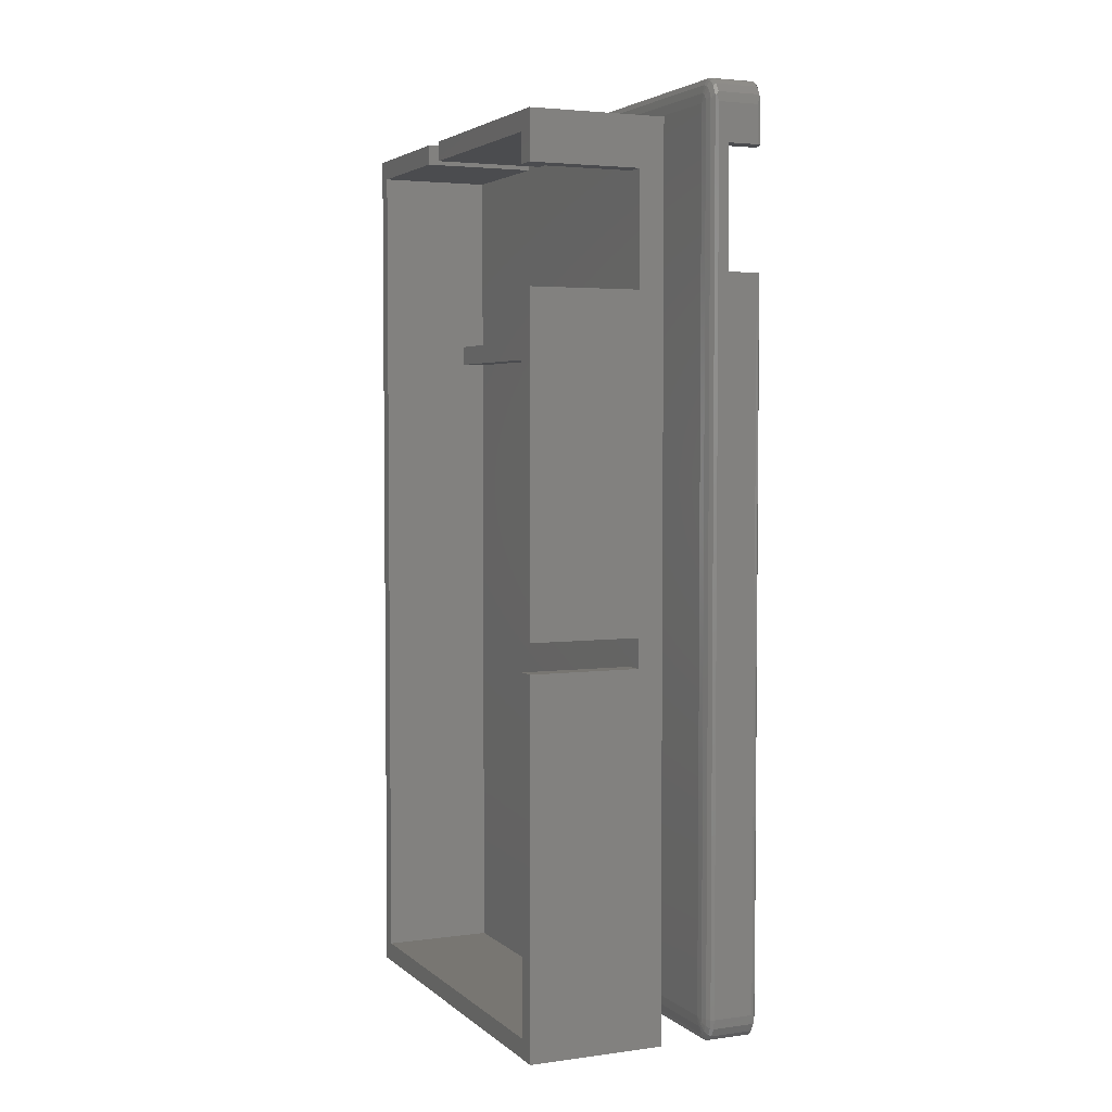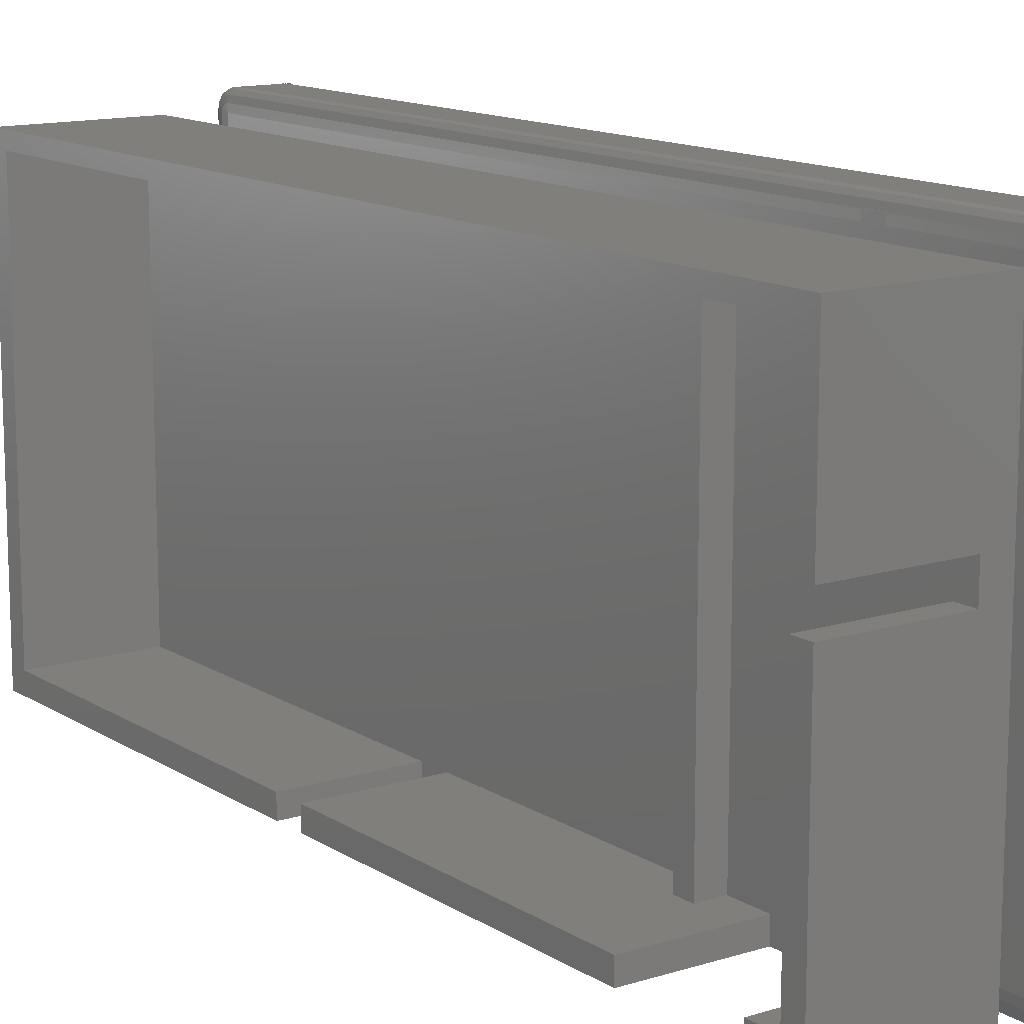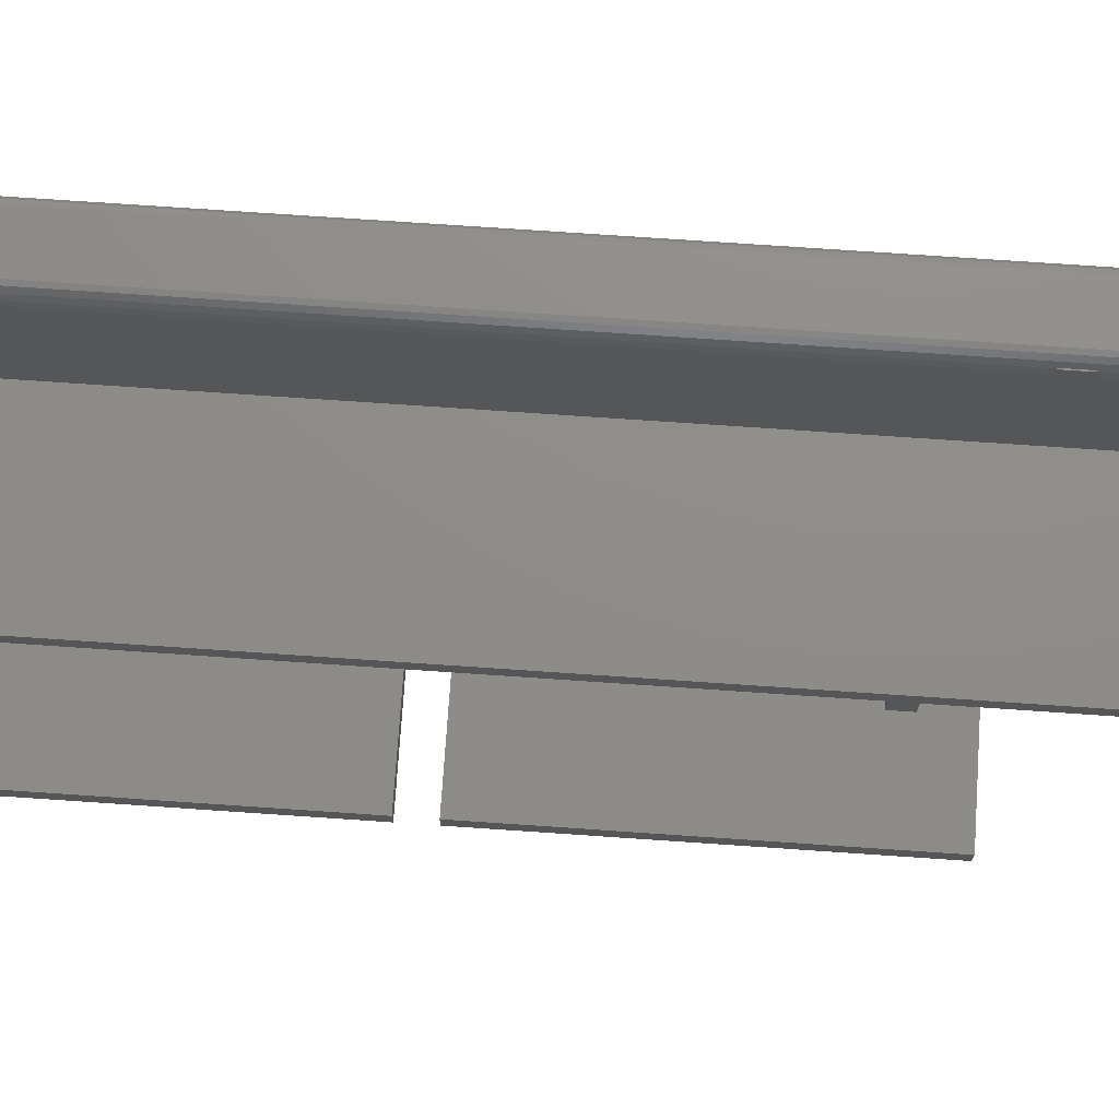
<metadata>
{"format":"stl","ext":"stl","renderer":"f3d","projection":"perspective","resolution":1024,"background":"white","views":[{"elev":3.7,"azim":-23.9,"up":"+Z"},{"elev":13.1,"azim":-35.5,"up":"+Y"},{"elev":74.2,"azim":-86.1,"up":"+Y"}]}
</metadata>
<code>
# stl→obj: 320 verts, 628 faces
v 101.8 57.04 -1.692e-14
v 87.84 57.04 -1.692e-14
v 87.84 99.04 -1.692e-14
v 101.8 99.04 -1.692e-14
v 87.84 57.04 37.59
v 99.3 57.04 37.59
v 99.3 57.04 40.6
v 101.8 57.04 70.1
v 87.84 59.04 1.997
v 87.84 59.04 37.59
v 87.84 97.54 1.997
v 105.8 81.29 63.6
v 105.8 81.29 45.09
v 107.8 81.29 45.09
v 99.3 59.04 37.59
v 99.3 59.04 1.997
v 87.84 57.04 40.6
v 99.3 59.04 40.6
v 87.84 59.04 40.6
v 99.3 97.54 1.997
v 99.3 97.04 68.1
v 99.3 59.04 68.1
v 96.75 59.04 68.1
v 96.75 97.04 68.1
v 99.3 97.04 70.1
v 99.3 59.04 70.1
v 99.3 59.04 74.09
v 96.75 97.04 70.1
v 96.75 59.04 70.1
v 101.8 99.04 90.6
v 87.84 97.54 88.6
v 106.7 56.2 94.41
v 106.4 56.26 94.23
v 106.7 55.59 93.86
v 105.9 99.88 73.19
v 105.8 99.16 73.19
v 105.8 99.95 73.19
v 99.3 81.04 90.6
v 87.84 81.04 90.6
v 87.84 57.04 90.6
v 99.3 84.04 90.6
v 87.84 99.04 90.6
v 87.84 84.04 90.6
v 111.4 55.45 1.767
v 111.2 55.19 1.62
v 111.4 55.45 1.621
v 111.8 56.26 2.212
v 111.6 55.69 1.902
v 111.6 55.98 1.328
v 106.1 55.98 93.35
v 106.3 55.45 93.05
v 106.4 55.69 93.73
v 101.8 57.04 90.6
v 99.3 57.04 85.6
v 87.84 57.04 85.6
v 87.84 59.04 85.6
v 87.84 59.04 88.6
v 87.84 81.04 88.6
v 87.84 84.04 88.6
v 99.3 59.04 88.6
v 99.3 59.04 85.6
v 99.3 81.04 88.6
v 99.3 97.54 88.6
v 99.3 84.04 88.6
v 111.6 100.1 1.328
v 111.8 99.82 2.212
v 111.8 99.61 1.977
v 111.6 100.4 1.902
v 105.8 99.16 75.33
v 105.8 56.93 92.1
v 105.8 99.16 92.1
v 111.2 100.4 0.7427
v 111.3 99.82 0.4459
v 111.2 100.5 0.8099
v 111.2 100.5 0.7819
v 111.3 100.8 1.694
v 111.2 100.5 0.8867
v 106.7 55.04 92.1
v 107.8 55.04 88.25
v 111 55.04 92.1
v 111 55.04 88.25
v 107.8 55.04 75.93
v 111.8 57.04 92.1
v 111.8 56.93 92.1
v 111.8 56.93 88.25
v 111.8 57.04 88.25
v 106.1 56.42 93.73
v 105.9 56.65 92.98
v 106.4 55.32 92.98
v 106.5 55.14 92.73
v 106.4 55.18 92.72
v 106.7 55.18 93.05
v 111 99.16 94.6
v 106.7 99.16 94.6
v 111 56.93 94.6
v 106.7 56.93 94.6
v 106.1 55.59 92.57
v 106.2 55.45 92.62
v 106.1 55.45 92.29
v 111.1 100.6 94.05
v 111.2 100.5 93.86
v 111.2 100.3 94.05
v 111.2 99.88 94.4
v 111.4 99.77 94.05
v 111.4 99.88 94.05
v 105.9 56.26 92.46
v 105.9 56.21 92.35
v 105.9 56.42 92.77
v 111.2 99.66 94.46
v 111.4 99.42 94.05
v 111.3 55.18 88.25
v 107.8 57.04 88.25
v 111.8 56.2 88.25
v 111.6 55.59 88.25
v 111.2 100.9 93.05
v 111.6 100.1 93.35
v 107.8 57.04 75.93
v 111.6 99.67 93.73
v 105.8 65.79 63.6
v 111.2 99.89 0.2339
v 111.2 99.88 0.2689
v 111.2 55.45 1.093
v 105.8 99.16 2.578
v 105.8 56.93 2.578
v 105.8 65.79 45.09
v 107.8 65.79 63.6
v 107.8 57.04 2.076
v 107.8 65.79 45.09
v 111 56.93 0.07788
v 106.7 56.93 0.07788
v 106.7 99.16 0.07788
v 111 99.16 0.07788
v 111.8 99.16 2.578
v 111.8 99.04 92.1
v 111.8 99.04 2.578
v 111.6 55.59 2.578
v 111.3 55.18 75.93
v 111.3 55.18 2.578
v 111.8 57.04 2.578
v 111.8 56.93 75.93
v 111.8 56.93 2.578
v 111.8 56.2 75.93
v 106.1 99.16 0.8099
v 106.4 56.93 0.2689
v 106.1 56.93 0.8099
v 105.9 99.16 1.622
v 111.8 99.04 2.076
v 107.8 99.04 2.076
v 111.8 57.04 2.076
v 111.6 56.42 0.9439
v 111.3 56.26 0.4439
v 111.2 55.66 0.7424
v 111.2 55.59 0.8099
v 111.2 55.57 0.7819
v 111.6 99.67 0.9439
v 111.2 100.9 1.606
v 111.2 100.9 1.622
v 111.2 56.2 0.2689
v 111.2 56.19 0.2329
v 106.1 100.5 2.578
v 105.9 99.88 2.578
v 105.9 99.95 73.19
v 111.2 99.69 0.2138
v 111.2 99.3 0.07788
v 111.3 99.16 0.2689
v 111.2 99.77 0.2009
v 111.2 99.01 0.07788
v 111.8 99.43 1.694
v 111.8 99.16 1.622
v 111.6 99.16 0.8099
v 106.4 55.18 2.578
v 105.9 56.2 2.578
v 107.8 99.04 92.6
v 107.8 81.29 63.6
v 111.8 99.42 1.721
v 111.2 99.62 0.2009
v 111.8 56.93 1.622
v 111.6 56.93 0.8099
v 105.9 99.82 2.212
v 105.9 99.67 1.902
v 106.7 101 2.578
v 106.7 100.9 1.622
v 106.4 100.9 2.578
v 111.6 100.5 2.578
v 111.8 99.88 2.578
v 111.8 56.65 1.694
v 111.8 56.47 1.977
v 111.8 56.66 1.721
v 111.2 101 2.383
v 111.3 100.9 2.578
v 111.2 101 2.768
v 111.2 101 2.185
v 111 101 2.578
v 111.2 100.9 2.047
v 111.2 100.9 1.964
v 111.2 100.9 2.081
v 111.2 100.9 2.135
v 111.2 100.9 1.934
v 111.3 56.93 0.2689
v 111.2 101 1.836
v 111.2 56.59 0.2161
v 111.2 56.78 0.07788
v 111.2 56.46 0.2009
v 111.2 101 2.001
v 111.2 101 2.127
v 111.2 100.9 2.1
v 111.2 100.9 1.861
v 111.2 100.9 1.77
v 111.2 56.37 0.07788
v 111 55.04 75.93
v 111.6 55.59 75.93
v 111.8 57.04 75.93
v 105.9 99.88 75.33
v 105.8 99.95 75.33
v 87.84 57.04 74.09
v 99.3 57.04 74.09
v 87.84 59.04 74.09
v 111.2 56.32 0.2009
v 111.2 56.56 0.2285
v 111.2 56.4 0.2138
v 111 55.04 2.578
v 111.2 55.14 1.906
v 106.7 55.18 1.622
v 106.7 55.04 2.578
v 106.7 55.59 0.8099
v 106.7 56.2 0.2689
v 111.2 55.48 1.038
v 111.8 99.16 92.1
v 111 101 92.1
v 106.1 55.69 1.902
v 106.1 55.59 2.578
v 106.7 101 92.1
v 105.9 56.26 2.212
v 106.4 100.9 92.1
v 106.1 100.5 92.1
v 105.9 99.95 75.33
v 105.9 99.43 1.694
v 106.4 55.32 1.694
v 106.4 55.69 0.9439
v 106.7 99.88 0.2689
v 106.7 100.5 0.8099
v 106.4 100.8 1.694
v 111.2 99.8 0.2426
v 106.4 99.82 0.4439
v 106.4 100.4 0.9439
v 111.2 101 91.91
v 111.2 101 92.57
v 111.3 100.9 92.1
v 111.1 101 93.13
v 111.2 100.9 92.77
v 106.1 100.4 1.902
v 106.1 100.1 1.328
v 106.7 100.9 93.05
v 106.1 99.67 0.9439
v 111.6 100.5 92.1
v 111.8 99.82 92.46
v 111.8 99.88 92.1
v 111.8 99.61 92.7
v 105.9 56.65 1.694
v 105.9 56.42 1.902
v 106.7 100.5 93.86
v 106.1 56.42 0.9439
v 105.9 56.93 1.622
v 106.7 99.88 94.41
v 111.3 99.16 94.41
v 111.6 99.16 93.86
v 111.6 56.93 93.86
v 111.8 99.43 92.98
v 111.8 99.16 93.05
v 111.4 55.45 2.225
v 111.8 57.04 92.6
v 111.8 56.93 93.05
v 106.4 56.26 0.4439
v 111.3 56.93 94.41
v 111.2 56.42 94.46
v 111.4 56.66 94.05
v 111.8 56.65 92.98
v 106.1 55.98 1.328
v 111.8 56.66 92.95
v 111.8 56.47 92.7
v 107.8 57.04 92.6
v 106.4 99.16 94.41
v 111.2 57.07 0.07788
v 111.6 100.4 92.77
v 105.9 99.16 93.05
v 106.1 56.93 93.86
v 106.1 99.16 93.86
v 106.4 56.93 94.41
v 105.9 56.93 93.05
v 111.8 99.04 92.6
v 111.2 56.2 94.41
v 111.4 56.31 94.05
v 111.4 56.2 94.05
v 111.8 99.42 92.95
v 111.2 55.81 94.05
v 106.4 99.82 94.23
v 106.4 100.4 93.73
v 111.6 55.98 93.35
v 111.4 55.45 93.05
v 111.6 55.59 92.57
v 111.2 55.45 93.58
v 111.2 55.59 93.86
v 111.1 55.45 94.05
v 106.1 100.1 93.35
v 106.1 99.67 93.73
v 111.2 55.18 93.05
v 111.2 55.16 92.88
v 105.9 99.43 92.98
v 105.9 99.82 92.46
v 106.1 100.4 92.77
v 106.4 100.8 92.98
v 106.4 99.16 0.2689
v 105.9 99.67 92.77
v 105.9 99.88 92.1
v 111.8 56.2 2.578
v 111.6 56.42 93.73
v 111.3 55.18 92.72
v 111.8 56.2 92.35
v 111.8 56.27 92.44
v 111.2 55.45 1.023
f 1 2 3
f 1 3 4
f 5 2 6
f 7 6 1
f 8 7 1
f 6 2 1
f 9 5 10
f 9 2 5
f 3 9 11
f 12 13 14
f 15 16 10
f 10 16 9
f 15 10 6
f 6 10 5
f 7 17 18
f 18 17 19
f 20 18 21
f 21 18 22
f 20 15 18
f 20 16 15
f 15 7 18
f 15 6 7
f 20 9 16
f 20 11 9
f 21 23 24
f 22 23 21
f 8 17 7
f 25 26 27
f 25 28 29
f 25 29 26
f 30 8 4
f 4 8 1
f 29 23 22
f 29 22 26
f 3 11 31
f 32 33 34
f 35 36 37
f 38 39 40
f 41 42 43
f 44 45 46
f 47 48 49
f 50 51 52
f 30 42 41
f 30 41 38
f 53 38 40
f 30 38 53
f 40 54 53
f 40 55 54
f 56 55 57
f 58 57 39
f 57 55 40
f 39 57 40
f 31 59 43
f 42 31 43
f 60 61 57
f 57 61 56
f 54 55 61
f 61 55 56
f 62 61 60
f 62 27 61
f 63 25 64
f 27 54 61
f 60 58 62
f 60 57 58
f 64 31 63
f 64 59 31
f 38 62 58
f 38 58 39
f 43 64 41
f 43 59 64
f 41 62 38
f 64 62 41
f 65 66 67
f 68 66 65
f 69 70 71
f 72 65 73
f 65 72 74
f 74 72 75
f 74 76 65
f 76 74 77
f 77 74 75
f 76 68 65
f 78 79 80
f 80 79 81
f 78 82 79
f 83 84 85
f 83 85 86
f 33 50 52
f 87 50 33
f 88 50 87
f 52 51 89
f 90 91 78
f 92 90 78
f 93 94 95
f 89 91 90
f 34 89 92
f 95 94 96
f 92 89 90
f 49 48 44
f 97 98 99
f 100 101 102
f 103 104 105
f 50 98 51
f 98 50 97
f 98 97 99
f 102 103 105
f 106 107 97
f 108 106 50
f 106 97 50
f 103 109 110
f 88 108 50
f 98 89 51
f 98 91 89
f 80 81 111
f 83 86 112
f 81 79 112
f 85 112 86
f 85 113 112
f 113 114 112
f 114 111 112
f 111 81 112
f 115 101 116
f 112 79 117
f 116 102 105
f 102 116 101
f 102 101 100
f 63 11 20
f 24 23 28
f 28 23 29
f 116 104 118
f 31 11 63
f 63 21 25
f 20 21 63
f 25 21 24
f 25 24 28
f 116 105 104
f 12 119 70
f 75 120 121
f 72 75 121
f 75 72 74
f 46 45 122
f 123 13 12
f 123 12 36
f 123 124 13
f 125 124 119
f 126 125 119
f 13 124 125
f 126 127 128
f 14 128 127
f 128 13 125
f 14 13 128
f 126 128 125
f 129 130 131
f 129 131 132
f 133 134 135
f 136 137 138
f 139 140 141
f 126 117 127
f 140 142 141
f 143 144 145
f 143 145 146
f 147 148 149
f 150 49 151
f 139 141 149
f 152 153 154
f 153 152 49
f 49 152 151
f 65 155 73
f 72 73 121
f 156 77 157
f 154 152 158
f 152 154 153
f 158 159 154
f 160 161 162
f 163 164 165
f 164 163 166
f 164 167 165
f 168 169 170
f 91 171 78
f 155 168 170
f 155 170 165
f 65 168 155
f 124 172 70
f 65 67 168
f 173 126 174
f 175 133 169
f 165 132 176
f 173 112 117
f 148 174 14
f 165 176 163
f 174 119 12
f 126 119 174
f 12 14 174
f 147 149 177
f 169 147 177
f 133 147 169
f 169 177 178
f 173 148 135
f 179 180 123
f 181 182 183
f 139 149 127
f 35 123 36
f 149 141 177
f 184 185 66
f 186 49 150
f 184 66 68
f 186 187 49
f 178 186 150
f 67 133 175
f 66 133 67
f 141 188 177
f 141 187 188
f 189 190 191
f 189 192 190
f 190 184 68
f 193 194 195
f 194 193 196
f 196 193 197
f 197 193 190
f 165 129 132
f 177 186 178
f 195 198 194
f 185 133 66
f 133 135 147
f 178 150 199
f 156 76 77
f 76 156 200
f 200 157 76
f 157 200 156
f 77 75 74
f 199 201 202
f 190 68 76
f 199 203 129
f 203 199 201
f 189 204 205
f 194 206 76
f 206 194 197
f 197 194 196
f 197 196 192
f 192 196 205
f 198 194 76
f 157 198 76
f 198 157 156
f 198 156 207
f 207 156 208
f 206 190 76
f 190 206 197
f 190 197 192
f 158 209 159
f 209 158 151
f 210 117 82
f 137 117 210
f 211 117 137
f 142 117 211
f 140 117 142
f 212 117 140
f 159 152 154
f 152 159 151
f 151 159 209
f 117 79 82
f 173 117 126
f 213 214 69
f 30 53 8
f 215 17 216
f 216 17 8
f 54 216 8
f 53 54 8
f 3 31 42
f 19 215 217
f 19 17 215
f 218 158 159
f 158 218 151
f 151 218 219
f 219 218 202
f 219 202 201
f 30 3 42
f 30 4 3
f 199 150 151
f 27 18 19
f 18 27 22
f 22 27 26
f 27 19 217
f 27 217 216
f 216 217 215
f 25 62 64
f 25 27 62
f 27 216 54
f 36 70 69
f 220 202 218
f 202 220 203
f 202 203 201
f 37 36 214
f 36 12 70
f 119 124 70
f 214 36 69
f 82 221 210
f 222 223 45
f 82 224 221
f 78 224 82
f 212 140 139
f 153 225 226
f 158 153 226
f 153 158 152
f 203 158 226
f 158 203 220
f 227 225 153
f 225 227 122
f 45 225 122
f 210 221 137
f 212 139 117
f 228 134 133
f 229 193 181
f 230 171 231
f 173 135 134
f 229 181 232
f 233 231 172
f 234 160 235
f 235 162 236
f 236 162 37
f 236 37 214
f 98 171 91
f 97 171 98
f 183 160 234
f 97 231 171
f 193 182 181
f 234 181 183
f 70 172 107
f 160 179 161
f 161 179 123
f 237 146 123
f 180 237 123
f 171 238 223
f 162 161 35
f 171 223 224
f 161 123 35
f 238 225 223
f 238 239 225
f 74 121 240
f 121 74 72
f 74 240 241
f 132 131 240
f 183 182 242
f 193 195 182
f 176 132 240
f 121 176 240
f 176 121 243
f 176 243 163
f 240 244 241
f 241 244 245
f 246 247 248
f 249 115 250
f 242 182 241
f 242 241 245
f 183 242 251
f 251 252 179
f 183 251 160
f 253 250 229
f 160 251 179
f 245 244 252
f 252 244 254
f 250 248 229
f 250 246 248
f 246 250 247
f 242 252 251
f 242 245 252
f 252 180 179
f 255 256 257
f 149 148 127
f 124 233 172
f 116 258 256
f 124 259 260
f 226 144 130
f 129 226 130
f 101 261 102
f 115 250 253
f 144 262 145
f 145 259 263
f 101 115 261
f 263 259 124
f 146 145 263
f 146 263 124
f 203 226 129
f 103 264 109
f 104 110 118
f 103 110 104
f 117 139 127
f 109 265 110
f 148 14 127
f 265 109 93
f 78 171 224
f 109 264 93
f 172 231 97
f 118 110 266
f 110 265 266
f 107 172 97
f 265 267 266
f 221 222 138
f 221 223 222
f 268 266 269
f 224 223 221
f 118 266 268
f 266 267 269
f 136 138 270
f 116 118 268
f 211 137 136
f 195 157 182
f 157 195 207
f 207 195 198
f 182 74 241
f 182 77 74
f 77 182 157
f 271 272 84
f 271 84 83
f 230 238 171
f 225 273 226
f 225 239 273
f 274 275 276
f 274 95 275
f 265 95 274
f 267 277 272
f 226 273 144
f 223 225 45
f 278 239 238
f 274 276 267
f 233 230 231
f 278 238 230
f 233 278 230
f 124 260 233
f 260 278 233
f 84 279 280
f 273 239 278
f 272 279 84
f 262 273 278
f 259 262 278
f 259 278 260
f 144 273 262
f 145 262 259
f 281 83 112
f 94 282 96
f 283 199 202
f 70 106 108
f 255 284 256
f 70 107 106
f 248 284 255
f 285 286 287
f 282 286 288
f 96 288 32
f 95 96 32
f 32 288 33
f 284 116 256
f 116 268 258
f 288 87 33
f 286 87 288
f 286 88 87
f 289 88 286
f 70 88 289
f 249 250 247
f 248 115 284
f 115 248 250
f 115 116 284
f 70 108 88
f 271 83 281
f 248 190 229
f 271 281 290
f 275 291 292
f 255 257 185
f 276 275 292
f 228 290 134
f 269 290 228
f 292 291 293
f 258 294 228
f 294 269 228
f 256 258 228
f 257 256 228
f 173 134 290
f 291 295 293
f 103 102 261
f 291 34 295
f 103 261 264
f 261 296 264
f 261 115 253
f 261 297 296
f 298 299 300
f 298 301 299
f 301 298 302
f 301 302 303
f 297 304 296
f 302 301 303
f 304 305 296
f 301 306 299
f 264 282 94
f 264 296 282
f 299 306 307
f 296 305 282
f 305 287 282
f 305 308 287
f 308 285 287
f 93 264 94
f 295 302 303
f 253 229 232
f 235 309 310
f 261 253 311
f 261 311 297
f 131 312 240
f 311 310 304
f 240 312 244
f 311 304 297
f 310 309 304
f 244 312 254
f 304 309 313
f 254 312 143
f 254 143 237
f 237 143 146
f 253 232 234
f 253 234 311
f 234 235 310
f 252 254 237
f 252 237 180
f 234 310 311
f 235 314 309
f 137 221 138
f 304 308 305
f 47 315 136
f 304 313 308
f 314 71 309
f 309 71 313
f 313 71 308
f 187 47 49
f 308 71 285
f 141 47 187
f 141 315 47
f 141 142 315
f 142 136 315
f 142 211 136
f 44 222 45
f 232 181 234
f 229 190 193
f 270 222 44
f 47 136 48
f 314 69 71
f 257 228 185
f 48 136 270
f 48 270 44
f 270 138 222
f 265 93 95
f 173 281 112
f 290 281 173
f 49 44 46
f 248 255 190
f 190 255 184
f 255 185 184
f 236 213 314
f 235 236 314
f 160 162 235
f 49 227 153
f 213 69 314
f 185 228 133
f 135 148 147
f 267 316 277
f 173 174 148
f 267 276 316
f 276 292 316
f 199 129 165
f 165 178 199
f 170 178 165
f 292 293 298
f 131 144 312
f 130 144 131
f 302 295 303
f 295 302 298
f 295 298 293
f 312 144 143
f 146 124 123
f 316 292 298
f 277 316 298
f 169 178 170
f 71 70 285
f 269 272 271
f 269 271 290
f 285 289 286
f 287 286 282
f 269 267 272
f 265 274 267
f 275 32 291
f 92 78 80
f 96 282 288
f 34 92 301
f 285 70 289
f 301 92 306
f 34 301 302
f 295 34 302
f 291 32 34
f 275 95 32
f 300 299 317
f 318 114 113
f 300 317 111
f 306 80 307
f 299 307 317
f 92 80 306
f 307 80 317
f 317 80 111
f 277 298 280
f 280 298 319
f 319 298 318
f 318 298 300
f 84 318 113
f 84 113 85
f 84 319 318
f 84 280 319
f 318 300 114
f 300 111 114
f 34 52 89
f 34 33 52
f 227 122 320
f 122 227 46
f 46 227 49
f 243 155 165
f 155 243 73
f 73 243 121
f 121 243 120
f 164 243 165
f 243 164 166
f 243 166 120
f 3 2 9
f 192 197 190
f 197 192 196
f 196 192 205
f 194 198 195

</code>
